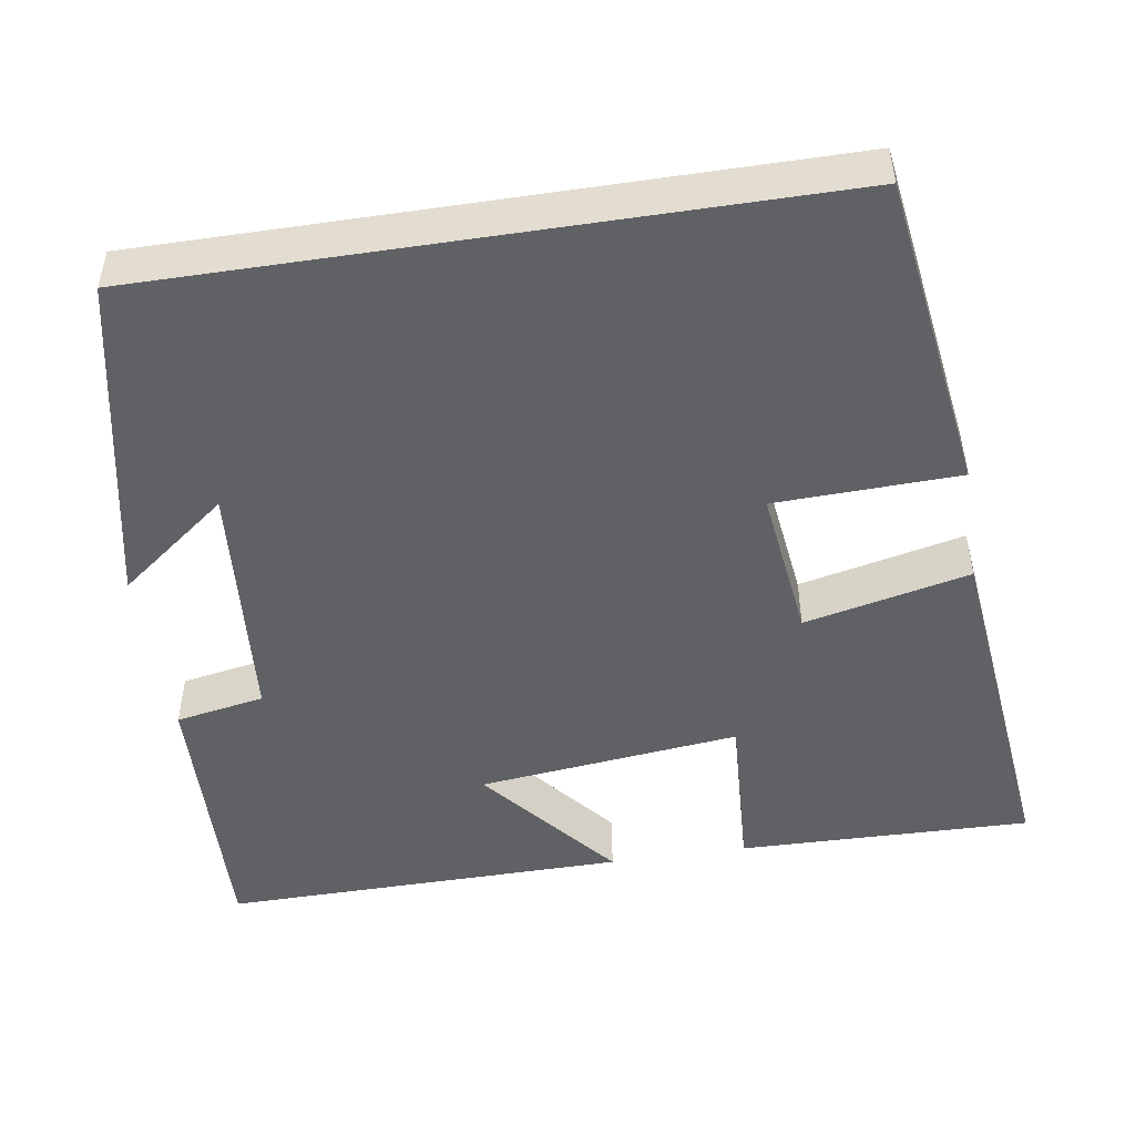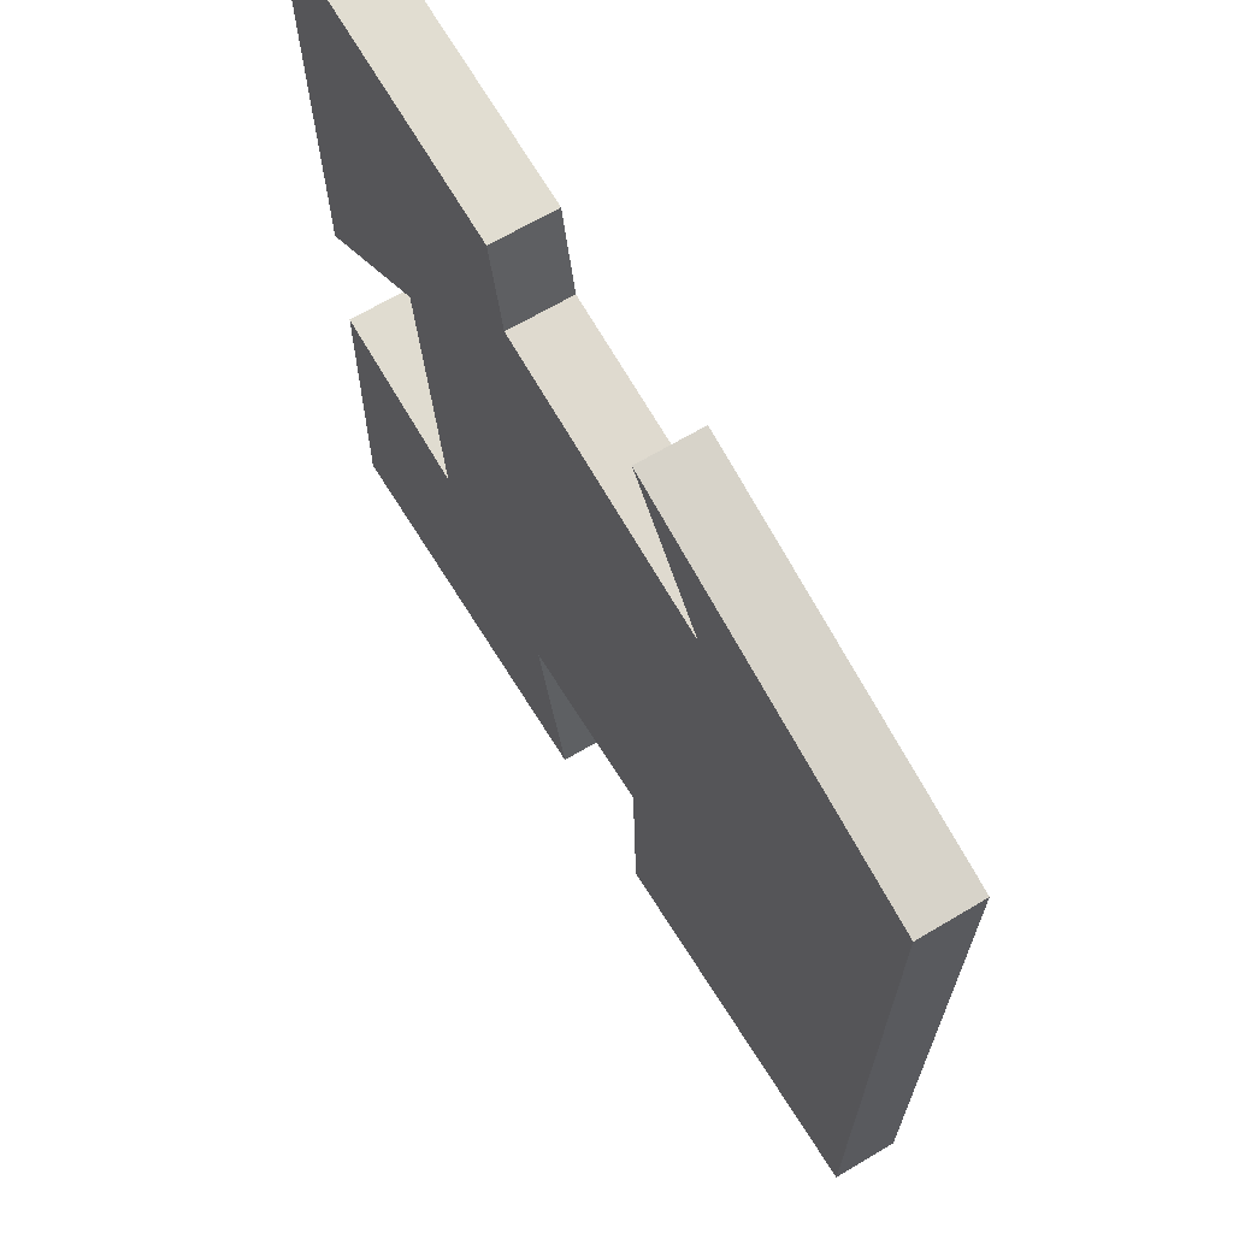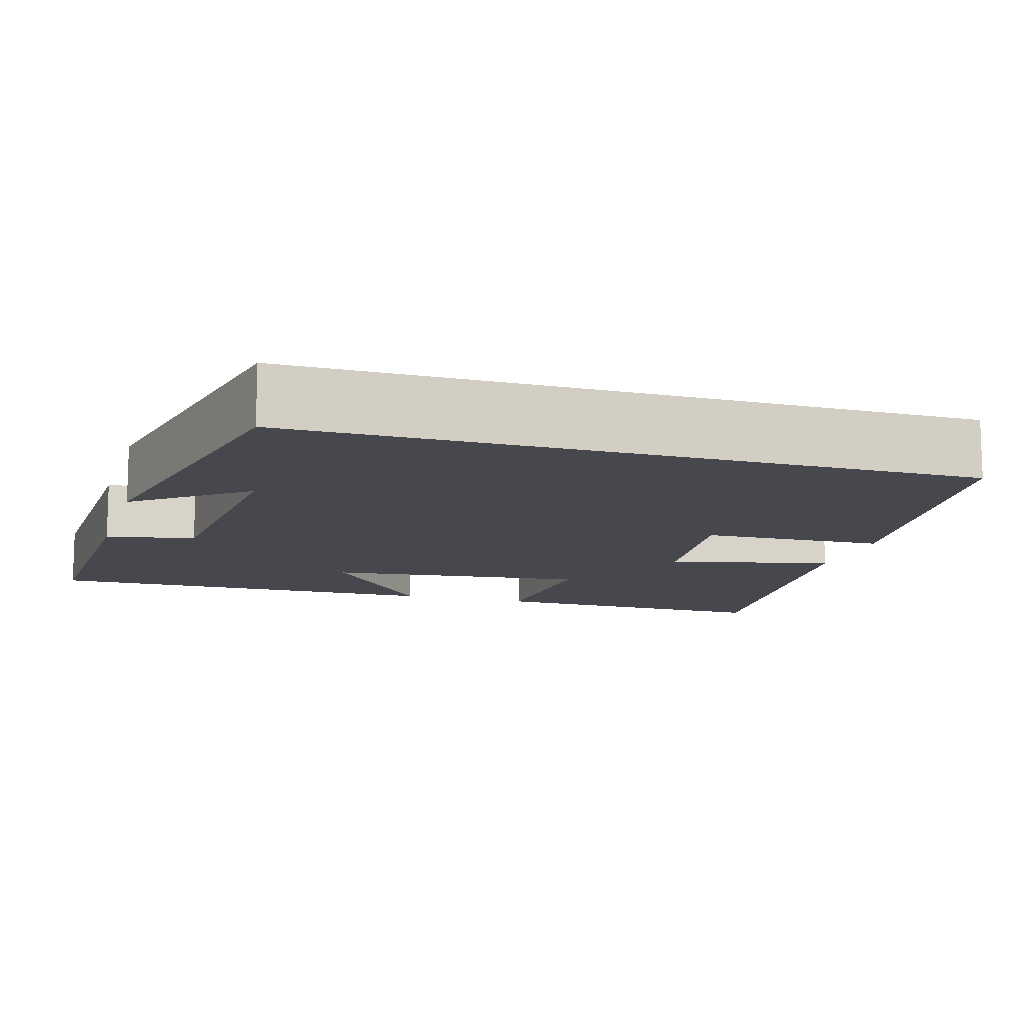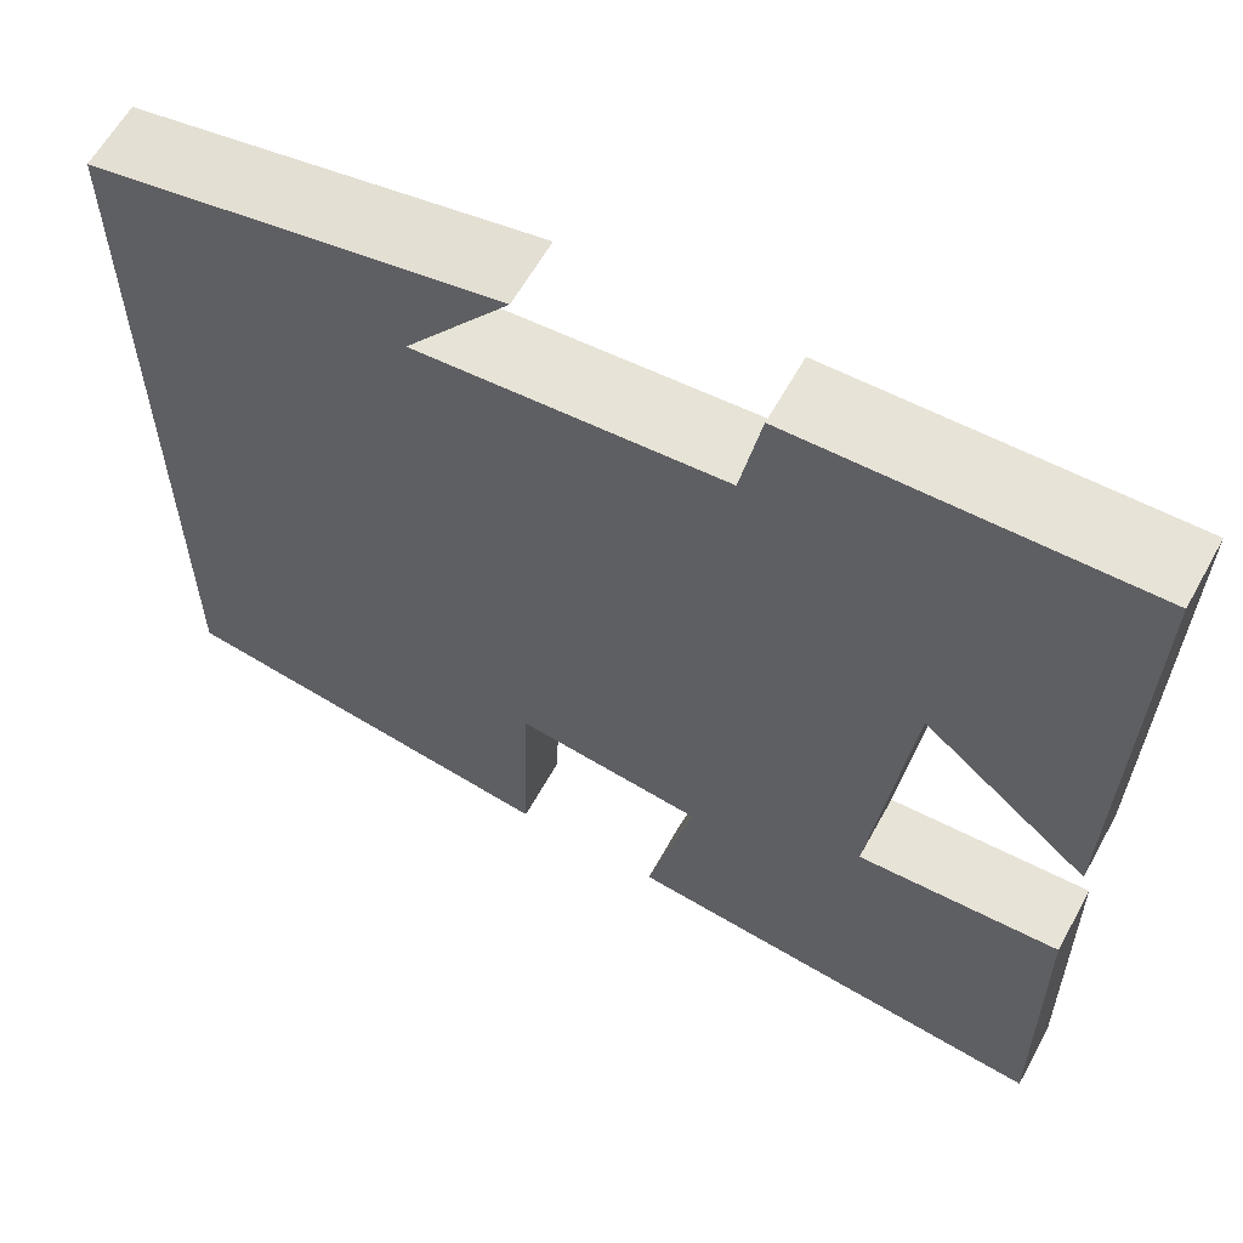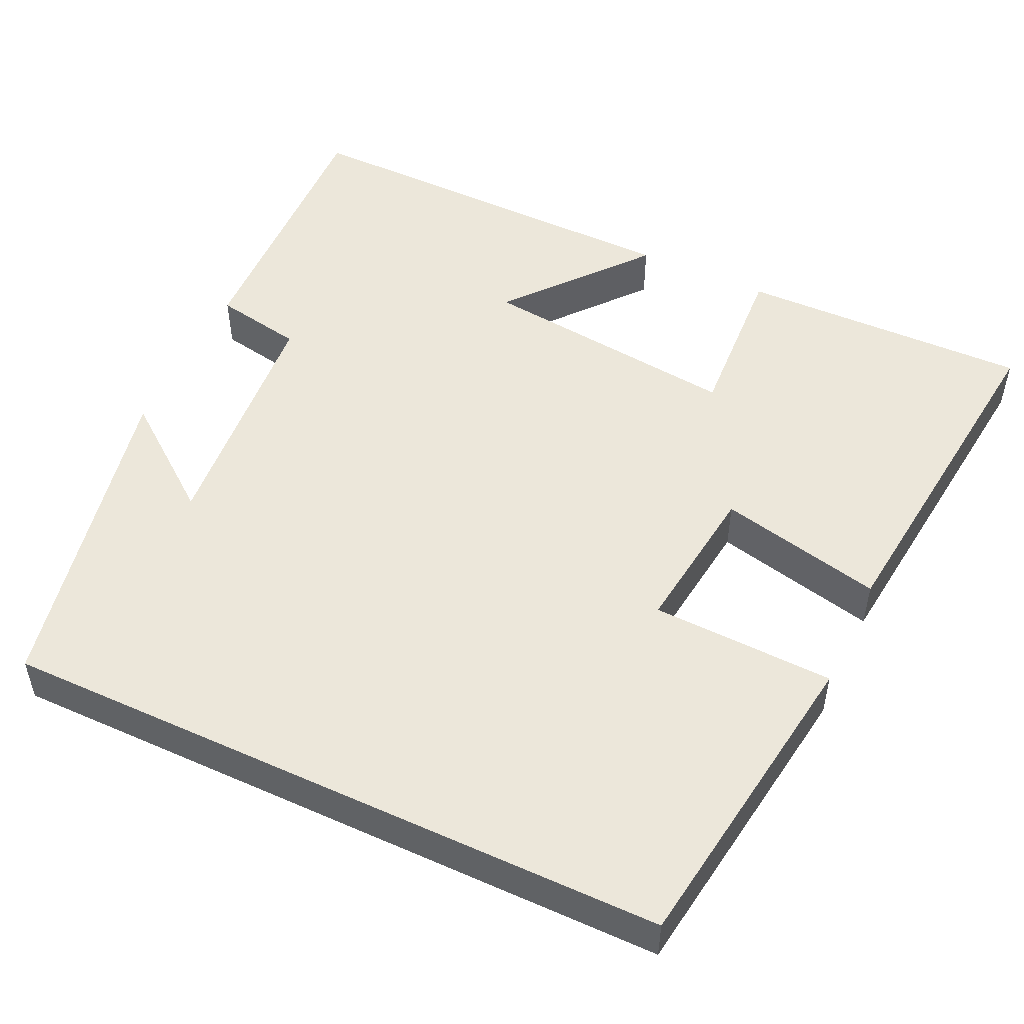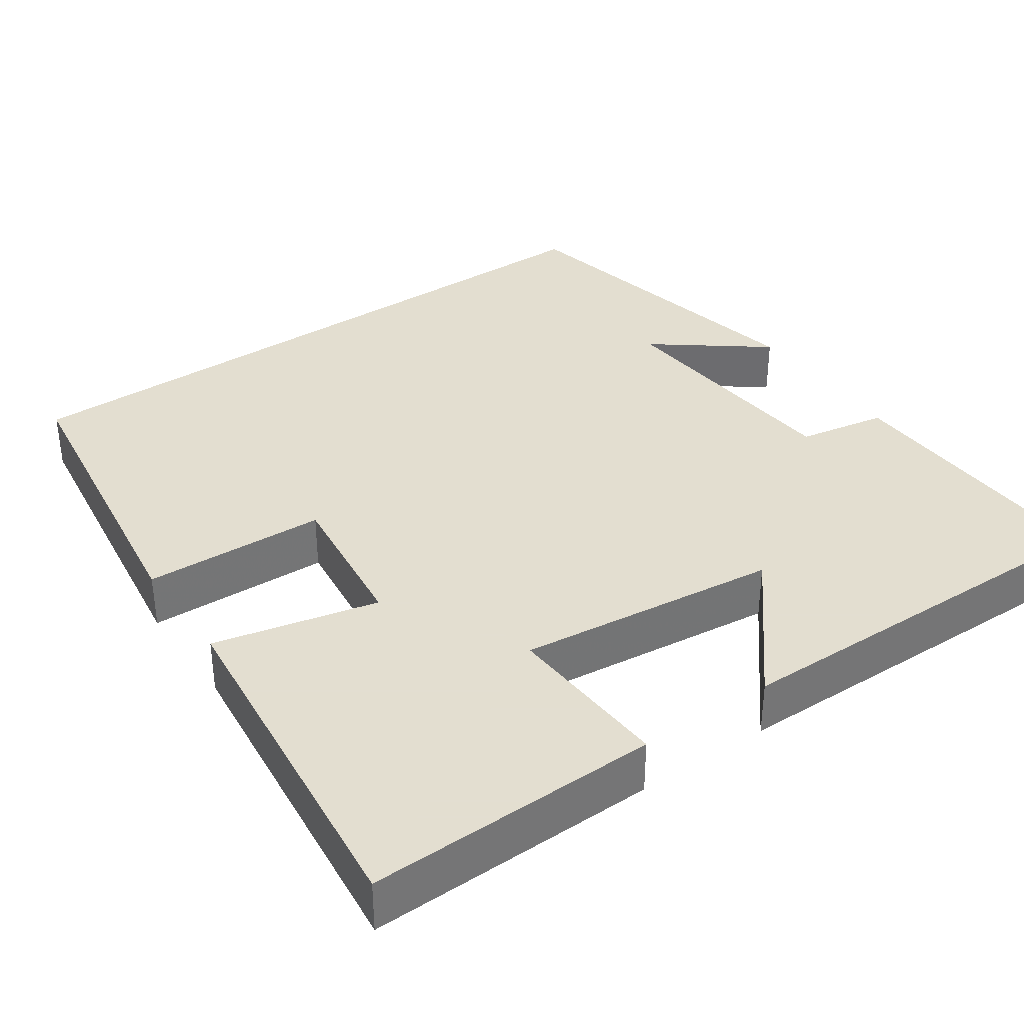
<metadata>
{"format":"obj","ext":"obj","renderer":"f3d","projection":"perspective","resolution":1024,"background":"white","views":[{"elev":-48.6,"azim":98.8,"up":"+Y"},{"elev":67.3,"azim":59.3,"up":"+Z"},{"elev":-11.8,"azim":73.3,"up":"+Y"},{"elev":61.8,"azim":-151.1,"up":"+Z"},{"elev":50.7,"azim":115.1,"up":"+Y"},{"elev":35.9,"azim":-124.9,"up":"+Y"}]}
</metadata>
<code>
v -0.507 0.07 -0.55
v -0.5 0.07 -0.179
v -0.288 0.07 -0.191
v -0.326 0.07 0.141
v -0.5 0.07 -0.003
v -0.507 0.07 0.512
v -0.151 0.07 0.5
v -0.13 0.07 0.387
v 0.186 0.07 0.361
v 0.079 0.07 0.5
v 0.5 0.07 0.414
v 0.5 0.07 -0.442
v 0.097 0.07 -0.5
v 0.089 0.07 -0.267
v -0.105 0.07 -0.291
v -0.057 0.07 -0.5
v -0.507 0 -0.55
v -0.5 0 -0.179
v -0.288 0 -0.191
v -0.326 0 0.141
v -0.5 0 -0.003
v -0.507 0 0.512
v -0.151 0 0.5
v -0.13 0 0.387
v 0.186 0 0.361
v 0.079 0 0.5
v 0.5 0 0.414
v 0.5 0 -0.442
v 0.097 0 -0.5
v 0.089 0 -0.267
v -0.105 0 -0.291
v -0.057 0 -0.5
f 1 2 3
f 16 1 3
f 15 16 3
f 14 15 3 4
f 11 12 13 14
f 11 14 4
f 9 10 11
f 9 11 4
f 8 9 4
f 6 7 8
f 5 6 8
f 4 5 8
f 19 18 17
f 19 17 32
f 19 32 31
f 20 19 31 30
f 30 29 28 27
f 20 30 27
f 27 26 25
f 20 27 25
f 20 25 24
f 24 23 22
f 24 22 21
f 24 21 20
f 1 17 18 2
f 2 18 19 3
f 3 19 20 4
f 4 20 21 5
f 5 21 22 6
f 6 22 23 7
f 7 23 24 8
f 8 24 25 9
f 9 25 26 10
f 10 26 27 11
f 11 27 28 12
f 12 28 29 13
f 13 29 30 14
f 14 30 31 15
f 15 31 32 16
f 16 32 17 1

</code>
